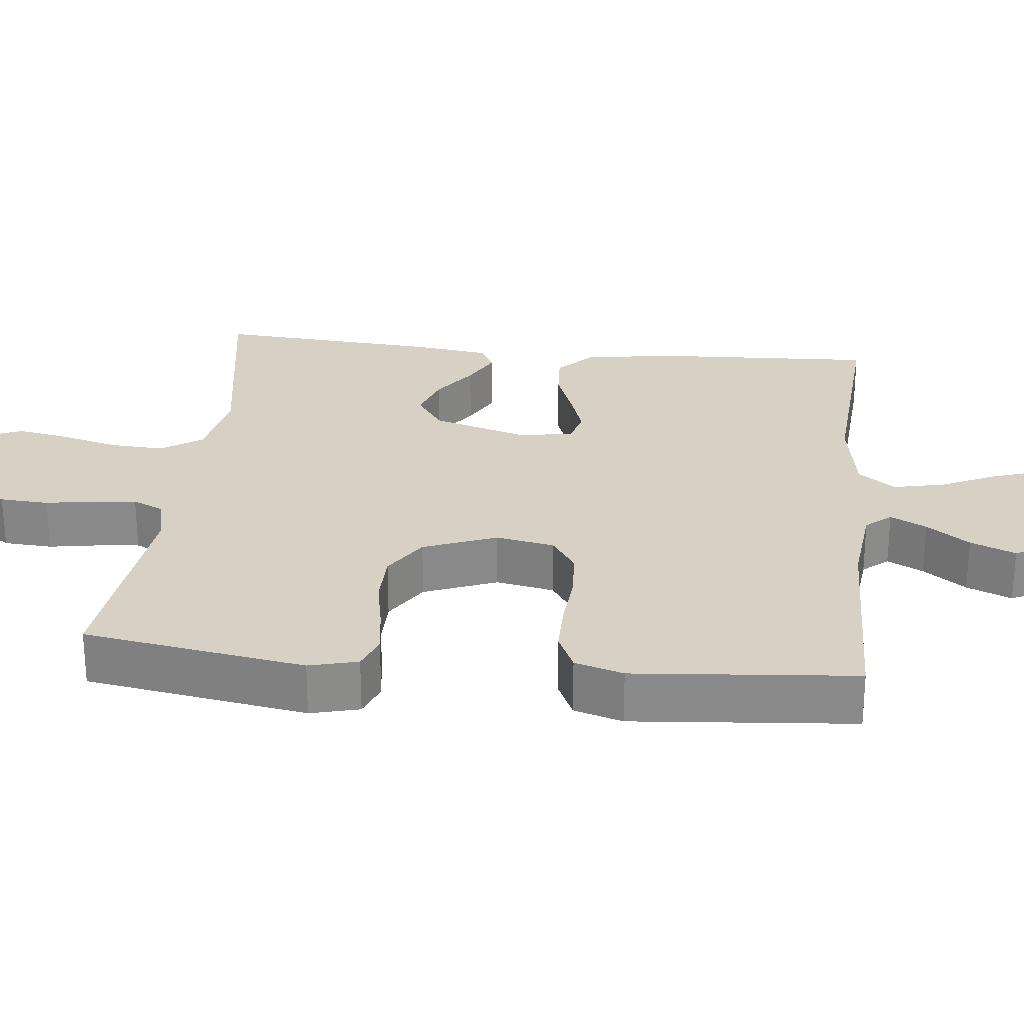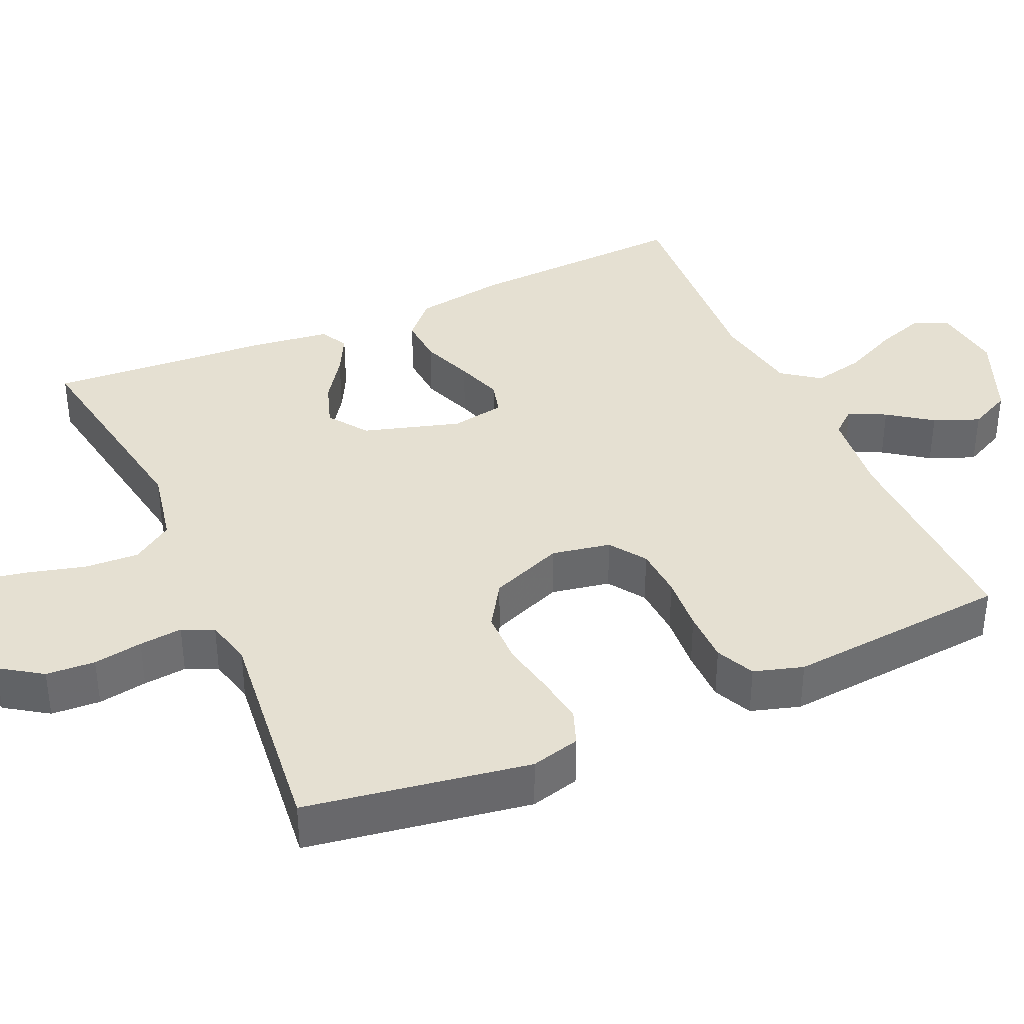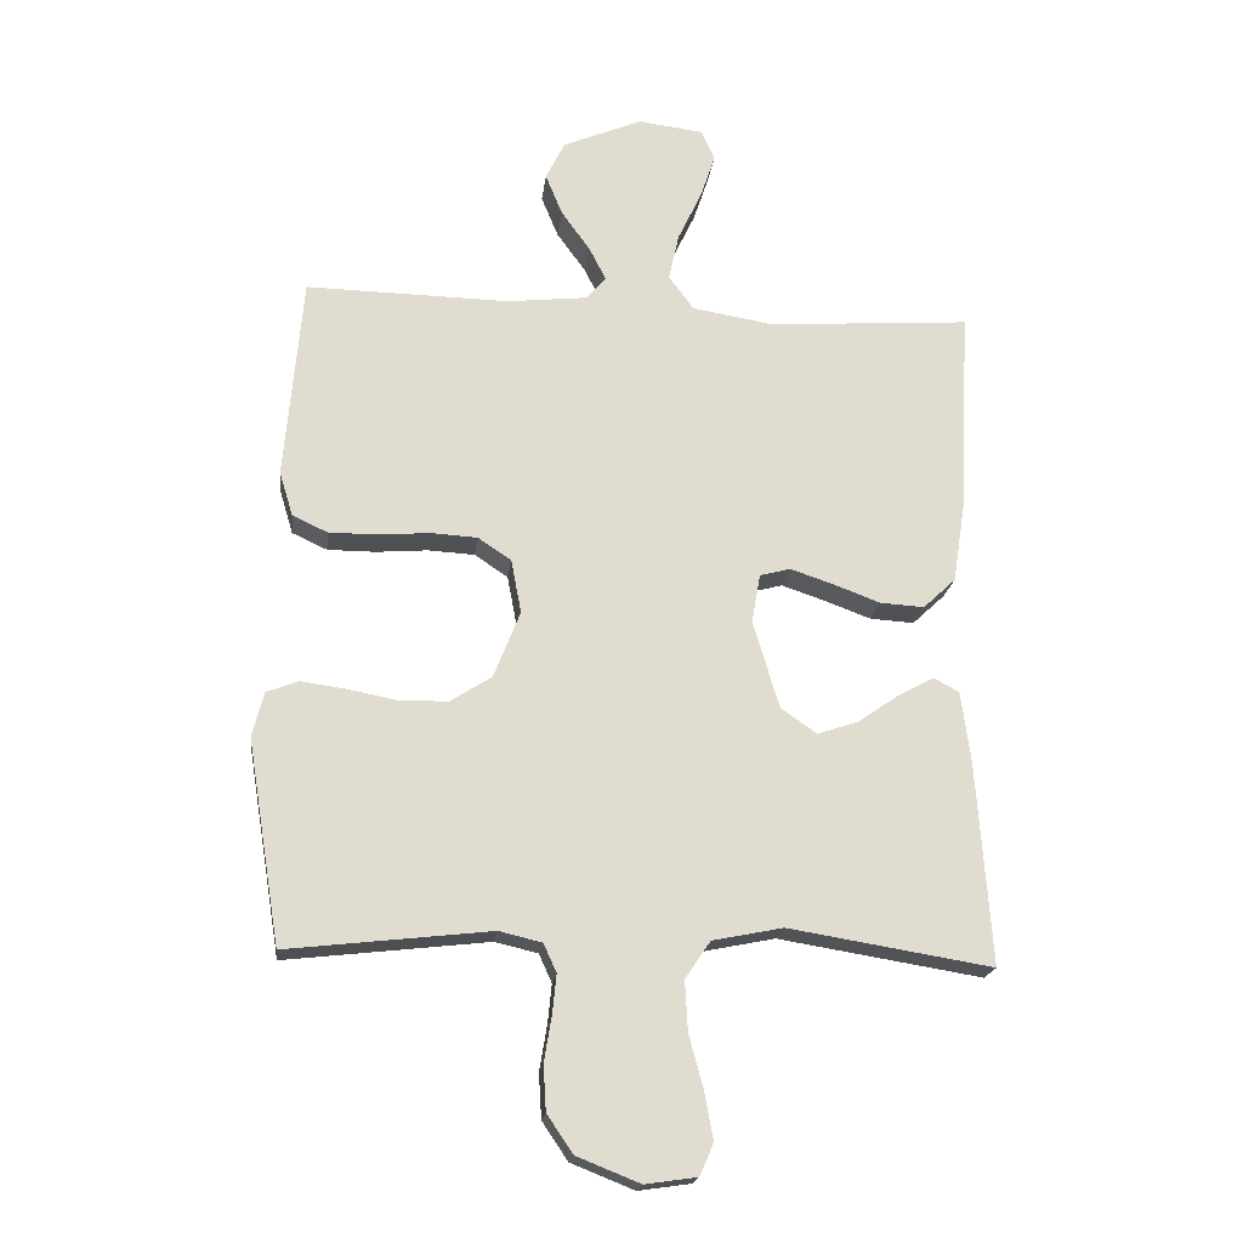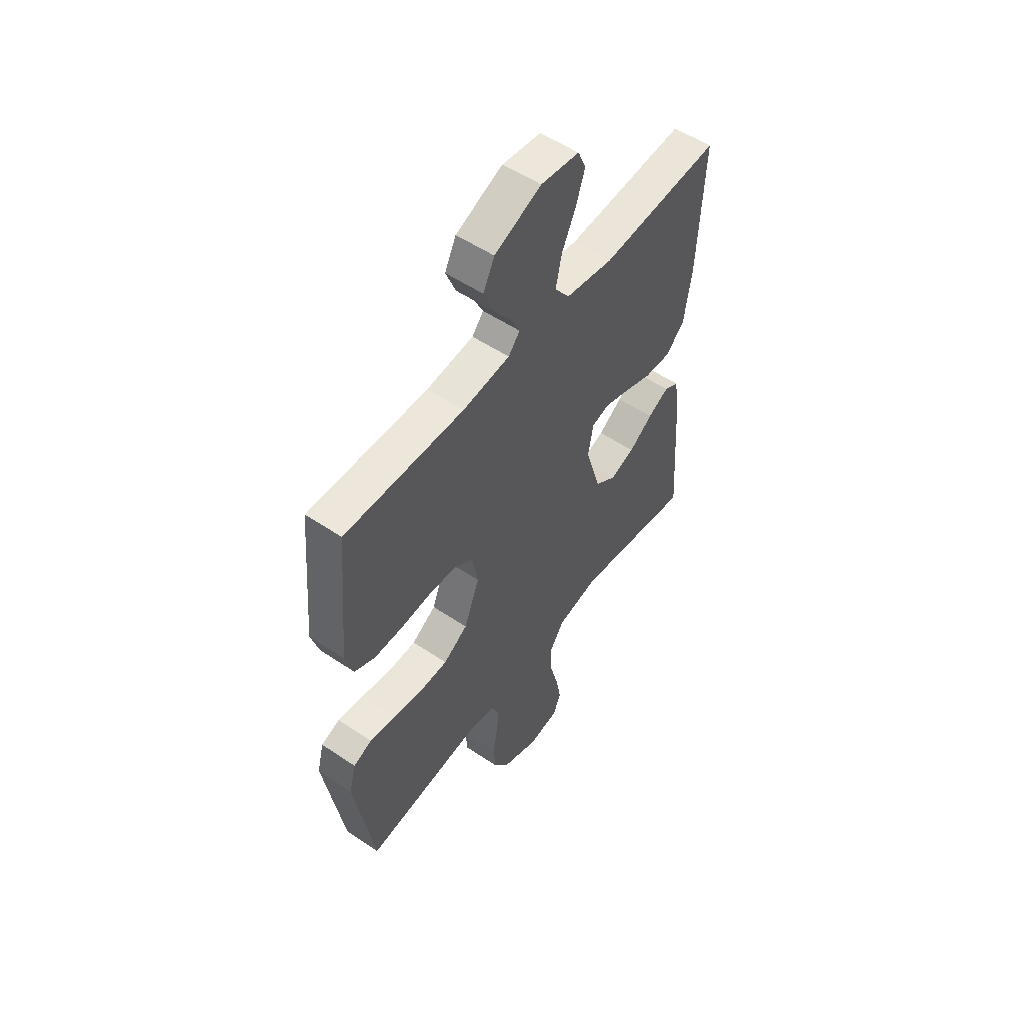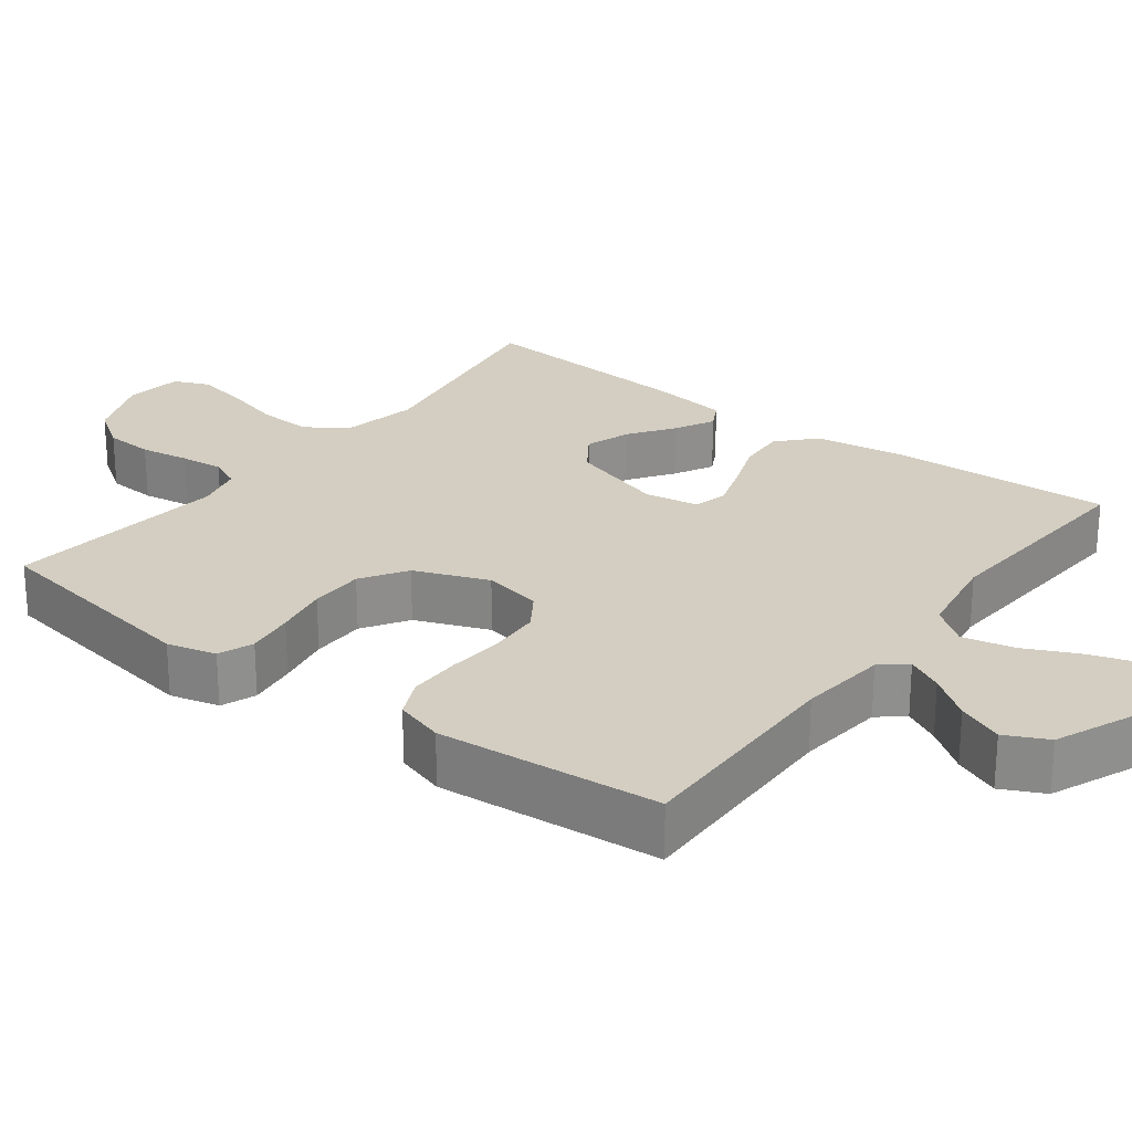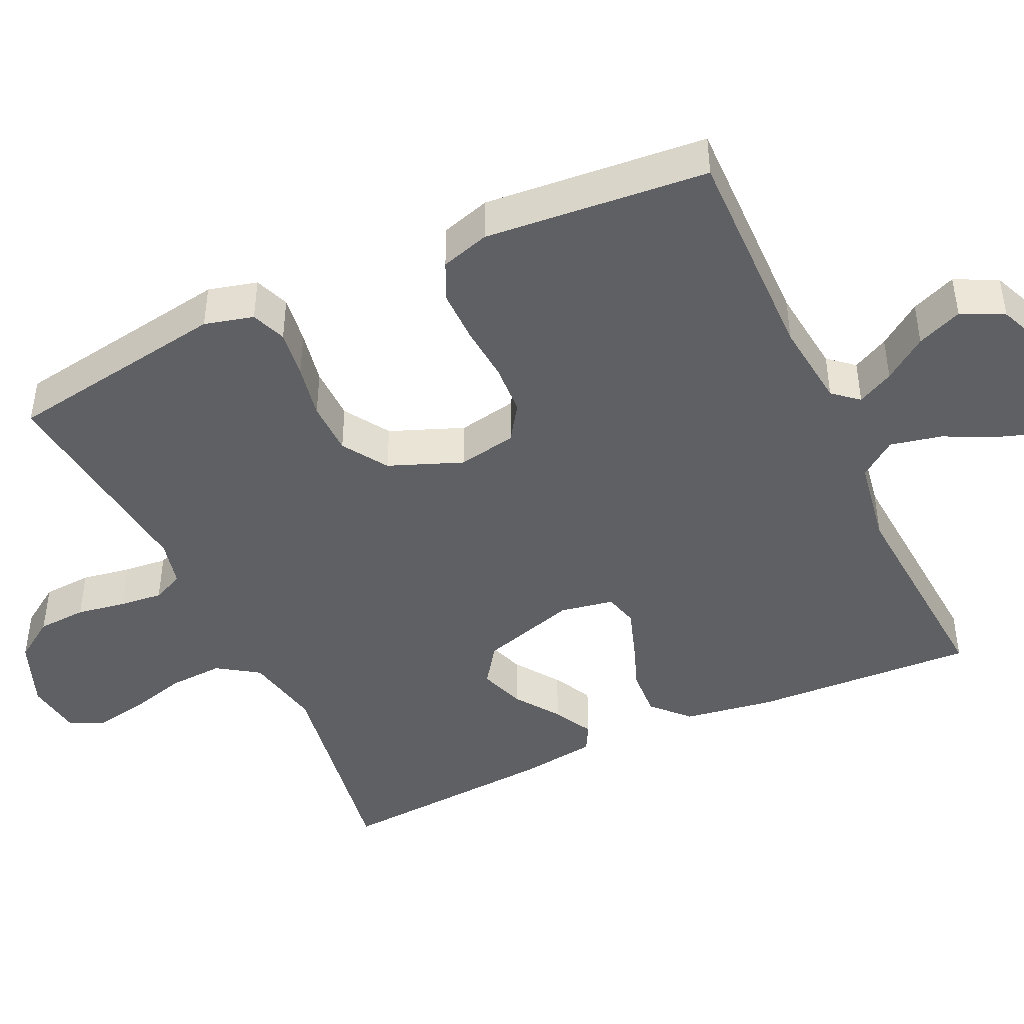
<metadata>
{"format":"obj","ext":"obj","renderer":"f3d","projection":"perspective","resolution":1024,"background":"white","views":[{"elev":26.7,"azim":-83.9,"up":"+Y"},{"elev":37.8,"azim":-114.2,"up":"+Y"},{"elev":-19.5,"azim":-6.8,"up":"+Z"},{"elev":53.9,"azim":-54.3,"up":"+Z"},{"elev":25.2,"azim":-52.8,"up":"+Y"},{"elev":-44.6,"azim":-65.0,"up":"+Y"}]}
</metadata>
<code>
v 0.5 0.07 -0.5
v 0.2 0.07 -0.451
v 0.096 0.07 -0.472
v 0.059 0.07 -0.527
v 0.063 0.07 -0.6
v 0.084 0.07 -0.678
v 0.097 0.07 -0.748
v 0.077 0.07 -0.795
v 0 0.07 -0.806
v -0.093 0.07 -0.769
v -0.131 0.07 -0.713
v -0.135 0.07 -0.647
v -0.124 0.07 -0.581
v -0.118 0.07 -0.523
v -0.137 0.07 -0.481
v -0.2 0.07 -0.466
v -0.5 0.07 -0.5
v -0.549 0.07 -0.2
v -0.532 0.07 -0.134
v -0.485 0.07 -0.116
v -0.42 0.07 -0.125
v -0.347 0.07 -0.139
v -0.274 0.07 -0.138
v -0.213 0.07 -0.099
v -0.174 0.07 0
v -0.189 0.07 0.079
v -0.238 0.07 0.112
v -0.307 0.07 0.116
v -0.383 0.07 0.11
v -0.454 0.07 0.11
v -0.506 0.07 0.134
v -0.526 0.07 0.2
v -0.5 0.07 0.5
v -0.2 0.07 0.494
v -0.082 0.07 0.507
v -0.053 0.07 0.541
v -0.078 0.07 0.59
v -0.12 0.07 0.648
v -0.145 0.07 0.709
v -0.117 0.07 0.766
v 0 0.07 0.815
v 0.096 0.07 0.803
v 0.116 0.07 0.758
v 0.094 0.07 0.692
v 0.059 0.07 0.618
v 0.044 0.07 0.549
v 0.081 0.07 0.499
v 0.2 0.07 0.479
v 0.5 0.07 0.5
v 0.485 0.07 0.2
v 0.466 0.07 0.078
v 0.418 0.07 0.033
v 0.353 0.07 0.037
v 0.283 0.07 0.063
v 0.22 0.07 0.084
v 0.175 0.07 0.072
v 0.162 0.07 0
v 0.201 0.07 -0.13
v 0.254 0.07 -0.167
v 0.315 0.07 -0.146
v 0.375 0.07 -0.104
v 0.428 0.07 -0.076
v 0.465 0.07 -0.096
v 0.479 0.07 -0.2
v 0.5 0 -0.5
v 0.2 0 -0.451
v 0.096 0 -0.472
v 0.059 0 -0.527
v 0.063 0 -0.6
v 0.084 0 -0.678
v 0.097 0 -0.748
v 0.077 0 -0.795
v 0 0 -0.806
v -0.093 0 -0.769
v -0.131 0 -0.713
v -0.135 0 -0.647
v -0.124 0 -0.581
v -0.118 0 -0.523
v -0.137 0 -0.481
v -0.2 0 -0.466
v -0.5 0 -0.5
v -0.549 0 -0.2
v -0.532 0 -0.134
v -0.485 0 -0.116
v -0.42 0 -0.125
v -0.347 0 -0.139
v -0.274 0 -0.138
v -0.213 0 -0.099
v -0.174 0 0
v -0.189 0 0.079
v -0.238 0 0.112
v -0.307 0 0.116
v -0.383 0 0.11
v -0.454 0 0.11
v -0.506 0 0.134
v -0.526 0 0.2
v -0.5 0 0.5
v -0.2 0 0.494
v -0.082 0 0.507
v -0.053 0 0.541
v -0.078 0 0.59
v -0.12 0 0.648
v -0.145 0 0.709
v -0.117 0 0.766
v 0 0 0.815
v 0.096 0 0.803
v 0.116 0 0.758
v 0.094 0 0.692
v 0.059 0 0.618
v 0.044 0 0.549
v 0.081 0 0.499
v 0.2 0 0.479
v 0.5 0 0.5
v 0.485 0 0.2
v 0.466 0 0.078
v 0.418 0 0.033
v 0.353 0 0.037
v 0.283 0 0.063
v 0.22 0 0.084
v 0.175 0 0.072
v 0.162 0 0
v 0.201 0 -0.13
v 0.254 0 -0.167
v 0.315 0 -0.146
v 0.375 0 -0.104
v 0.428 0 -0.076
v 0.465 0 -0.096
v 0.479 0 -0.2
f 64 1 2
f 63 64 2
f 62 63 2
f 61 62 2
f 60 61 2
f 59 60 2 3
f 58 59 3 4
f 57 58 4
f 56 57 4
f 52 53 54
f 51 52 54
f 50 51 54
f 49 50 54
f 48 49 54
f 47 48 54 55
f 46 47 55 56
f 43 44 45
f 42 43 45
f 41 42 45
f 40 41 45
f 39 40 45
f 38 39 45
f 37 38 45
f 36 37 45 46
f 46 56 4
f 36 46 4
f 35 36 4
f 32 33 34
f 31 32 34
f 30 31 34
f 29 30 34
f 28 29 34
f 27 28 34 35
f 20 21 22
f 19 20 22
f 18 19 22
f 17 18 22
f 16 17 22
f 15 16 22 23
f 14 15 23 24
f 11 12 13
f 10 11 13
f 9 10 13
f 8 9 13
f 7 8 13
f 6 7 13
f 5 6 13
f 5 13 14
f 14 24 25
f 5 14 25
f 4 5 25
f 26 27 35
f 4 25 26 35
f 66 65 128
f 66 128 127
f 66 127 126
f 66 126 125
f 66 125 124
f 67 66 124 123
f 68 67 123 122
f 68 122 121
f 68 121 120
f 118 117 116
f 118 116 115
f 118 115 114
f 118 114 113
f 118 113 112
f 119 118 112 111
f 120 119 111 110
f 109 108 107
f 109 107 106
f 109 106 105
f 109 105 104
f 109 104 103
f 109 103 102
f 109 102 101
f 110 109 101 100
f 68 120 110
f 68 110 100
f 68 100 99
f 98 97 96
f 98 96 95
f 98 95 94
f 98 94 93
f 98 93 92
f 99 98 92 91
f 86 85 84
f 86 84 83
f 86 83 82
f 86 82 81
f 86 81 80
f 87 86 80 79
f 88 87 79 78
f 77 76 75
f 77 75 74
f 77 74 73
f 77 73 72
f 77 72 71
f 77 71 70
f 77 70 69
f 78 77 69
f 89 88 78
f 89 78 69
f 89 69 68
f 99 91 90
f 99 90 89 68
f 1 65 66 2
f 2 66 67 3
f 3 67 68 4
f 4 68 69 5
f 5 69 70 6
f 6 70 71 7
f 7 71 72 8
f 8 72 73 9
f 9 73 74 10
f 10 74 75 11
f 11 75 76 12
f 12 76 77 13
f 13 77 78 14
f 14 78 79 15
f 15 79 80 16
f 16 80 81 17
f 17 81 82 18
f 18 82 83 19
f 19 83 84 20
f 20 84 85 21
f 21 85 86 22
f 22 86 87 23
f 23 87 88 24
f 24 88 89 25
f 25 89 90 26
f 26 90 91 27
f 27 91 92 28
f 28 92 93 29
f 29 93 94 30
f 30 94 95 31
f 31 95 96 32
f 32 96 97 33
f 33 97 98 34
f 34 98 99 35
f 35 99 100 36
f 36 100 101 37
f 37 101 102 38
f 38 102 103 39
f 39 103 104 40
f 40 104 105 41
f 41 105 106 42
f 42 106 107 43
f 43 107 108 44
f 44 108 109 45
f 45 109 110 46
f 46 110 111 47
f 47 111 112 48
f 48 112 113 49
f 49 113 114 50
f 50 114 115 51
f 51 115 116 52
f 52 116 117 53
f 53 117 118 54
f 54 118 119 55
f 55 119 120 56
f 56 120 121 57
f 57 121 122 58
f 58 122 123 59
f 59 123 124 60
f 60 124 125 61
f 61 125 126 62
f 62 126 127 63
f 63 127 128 64
f 64 128 65 1

</code>
